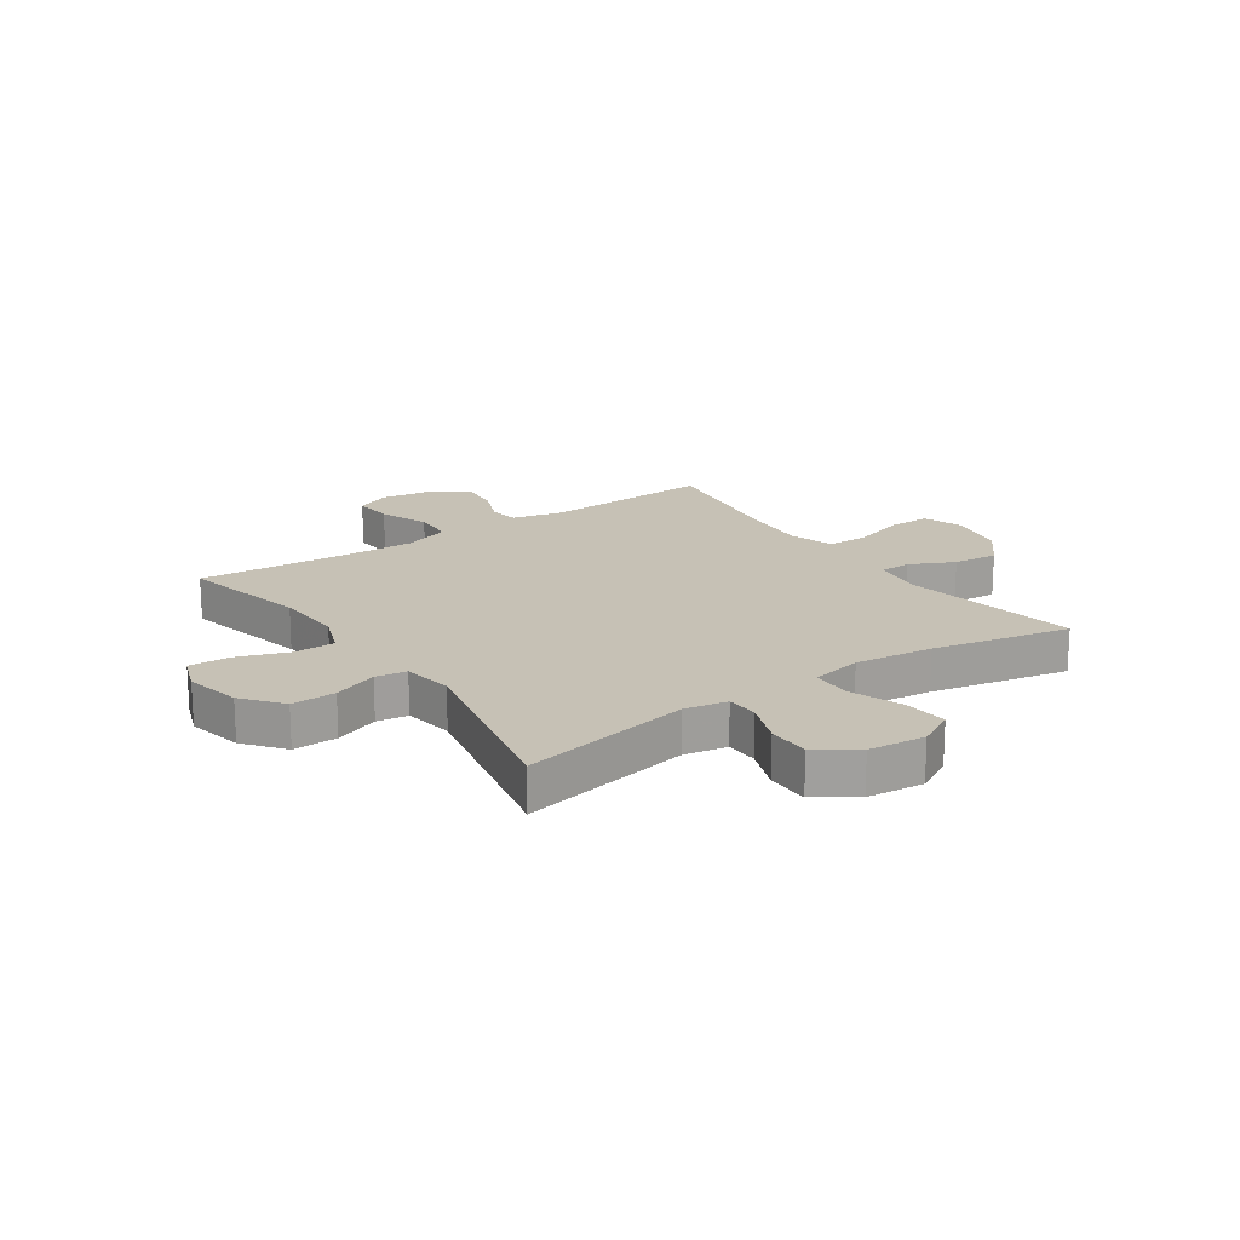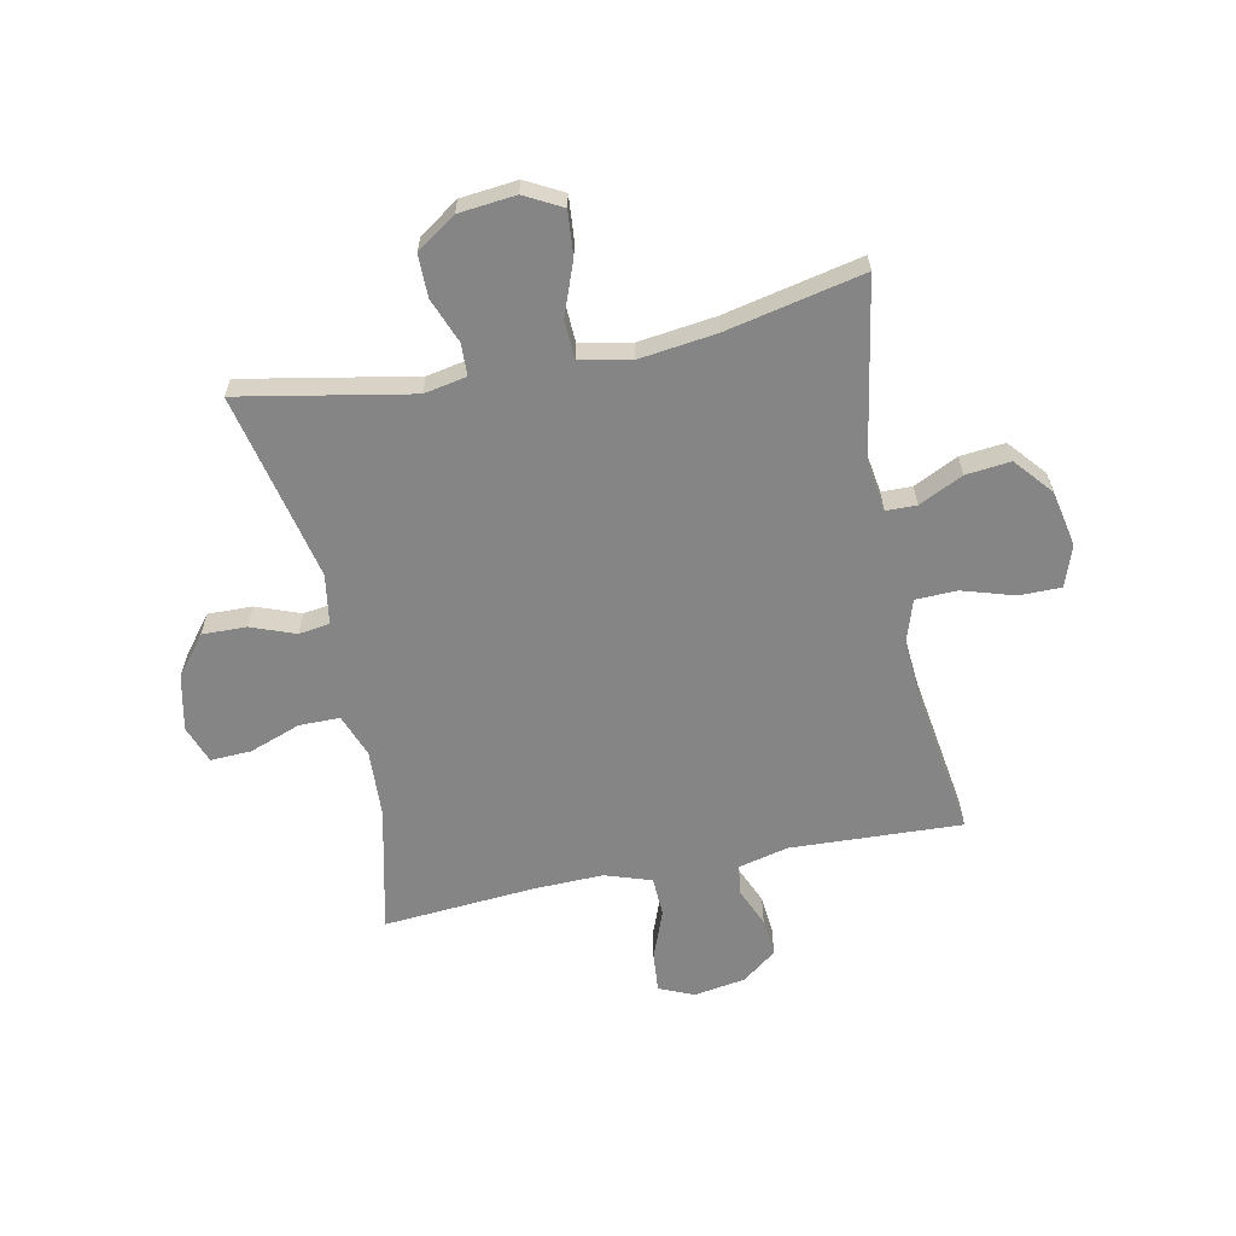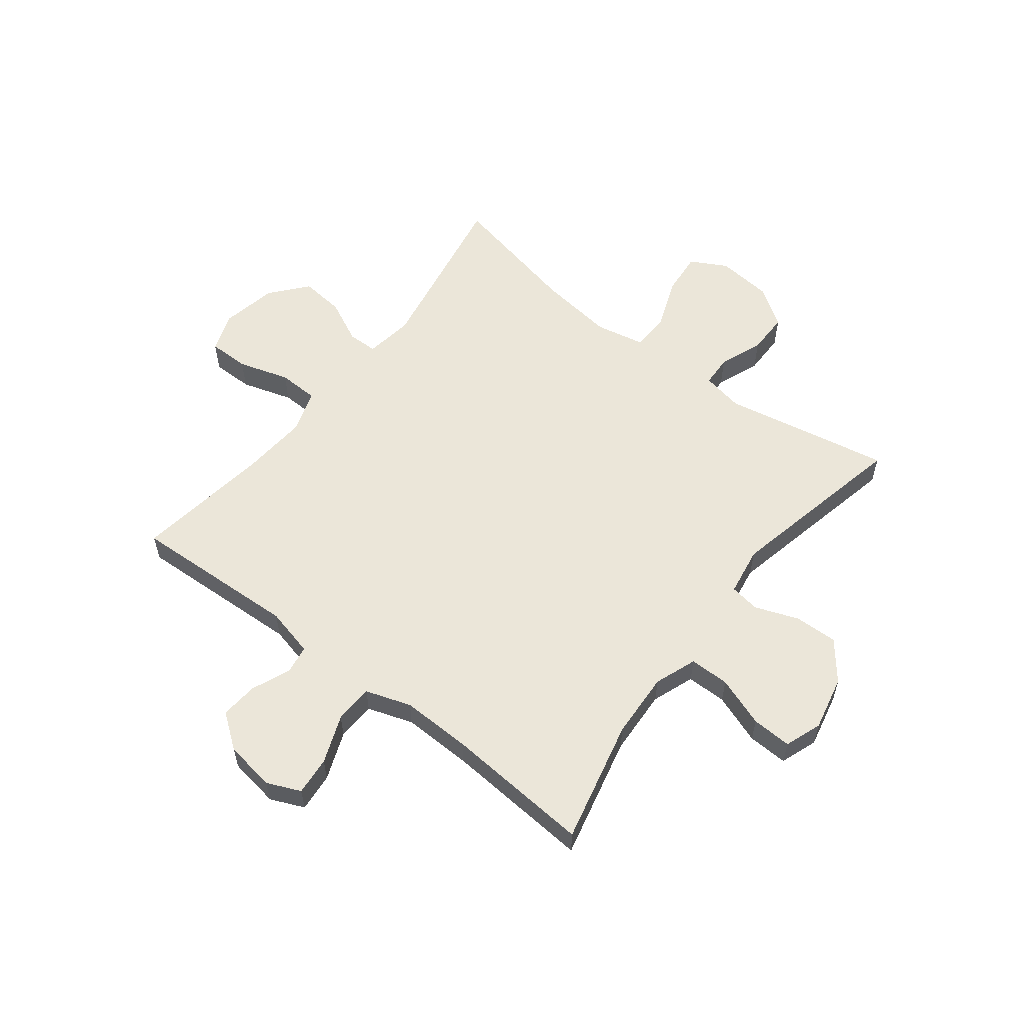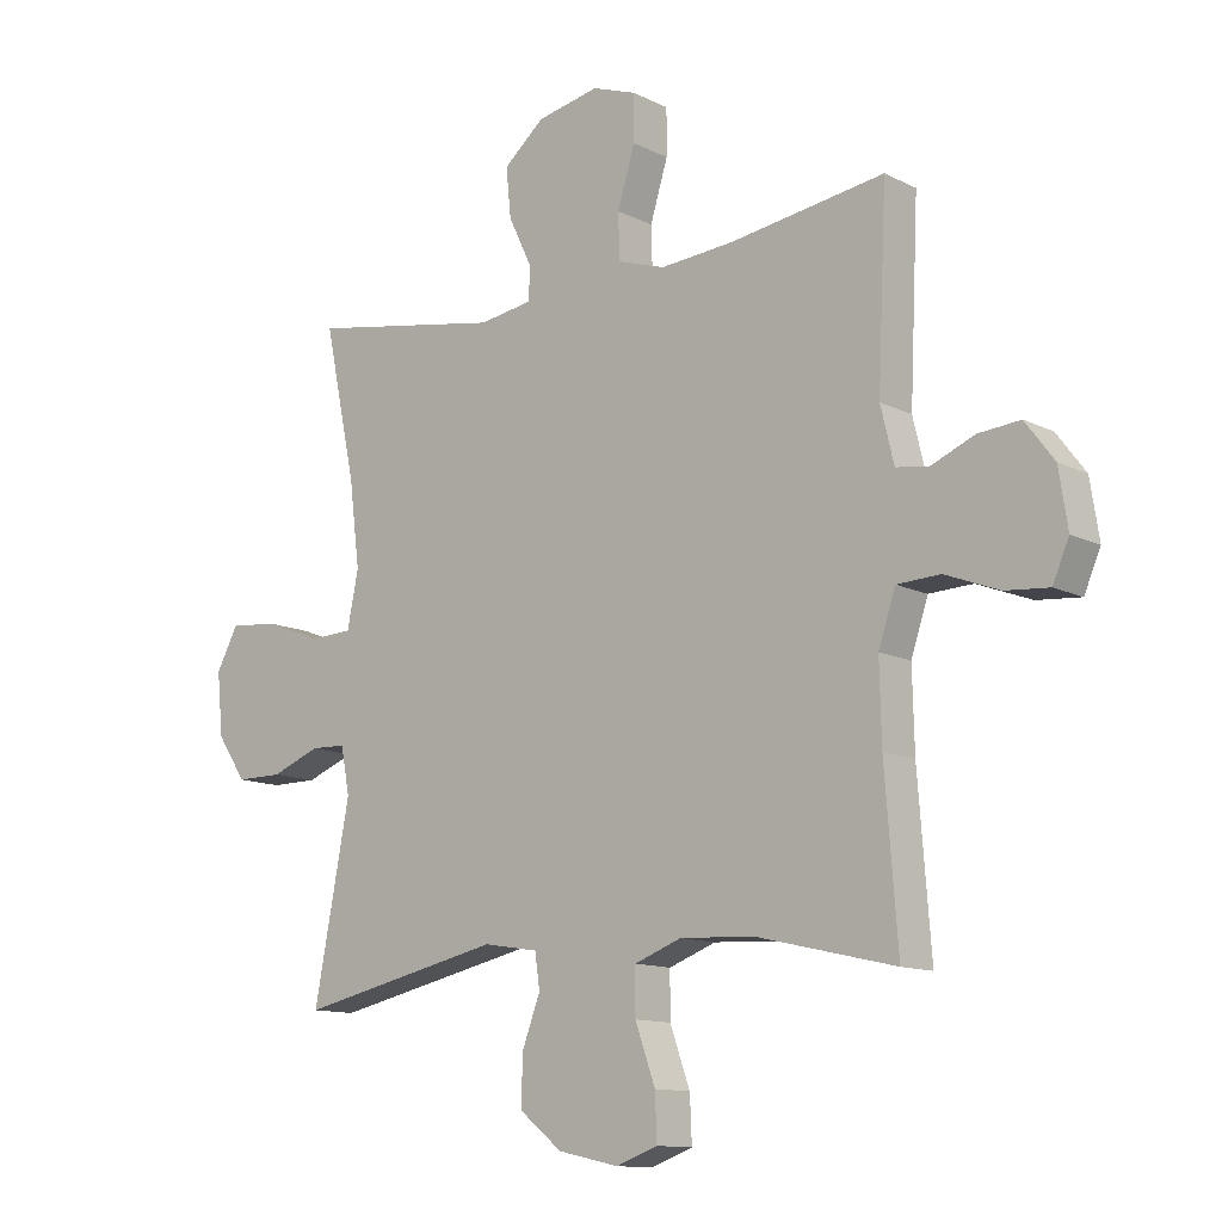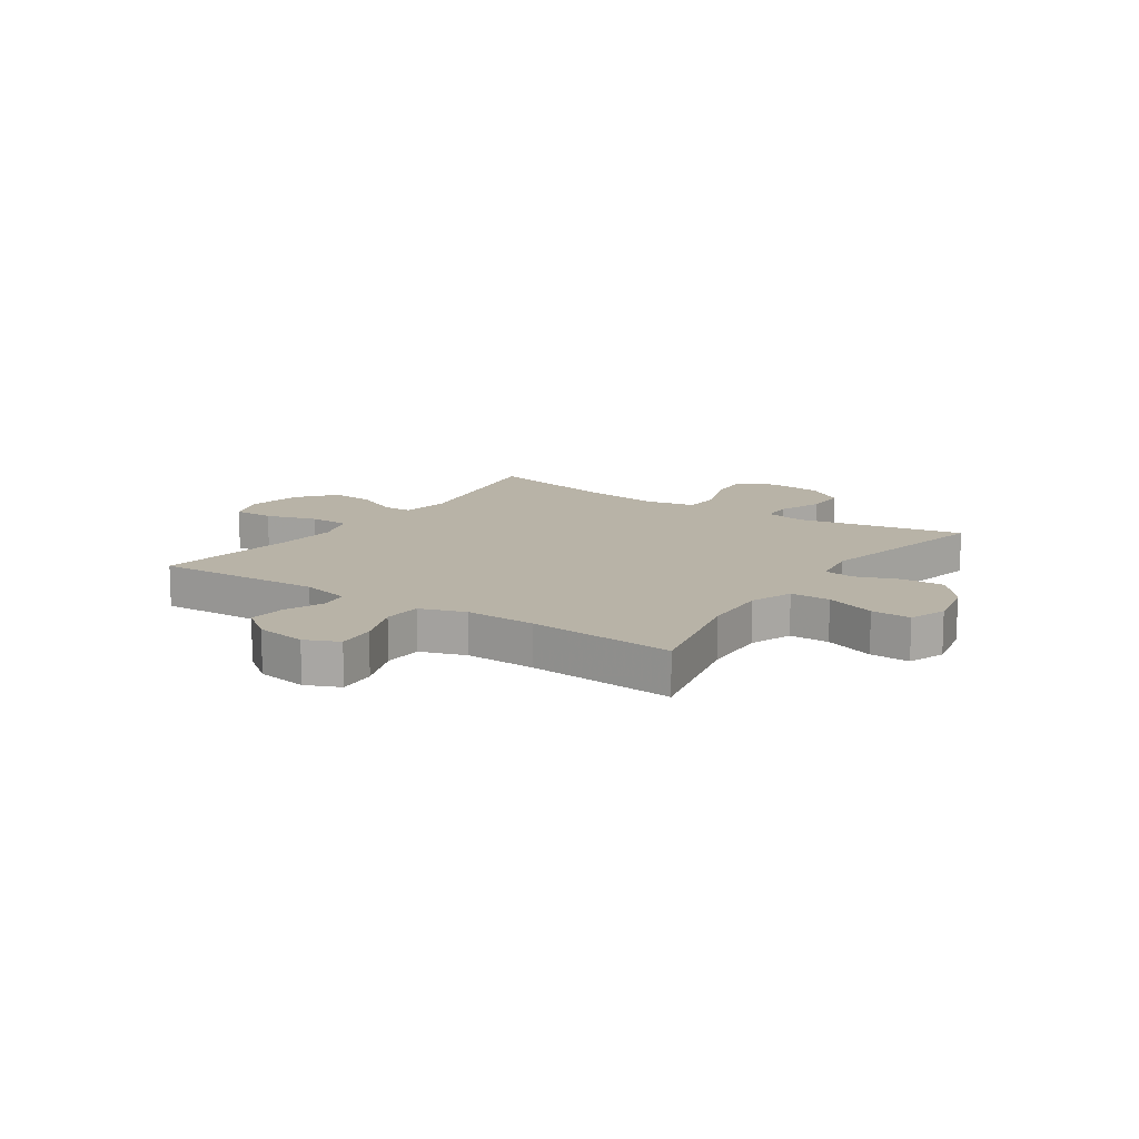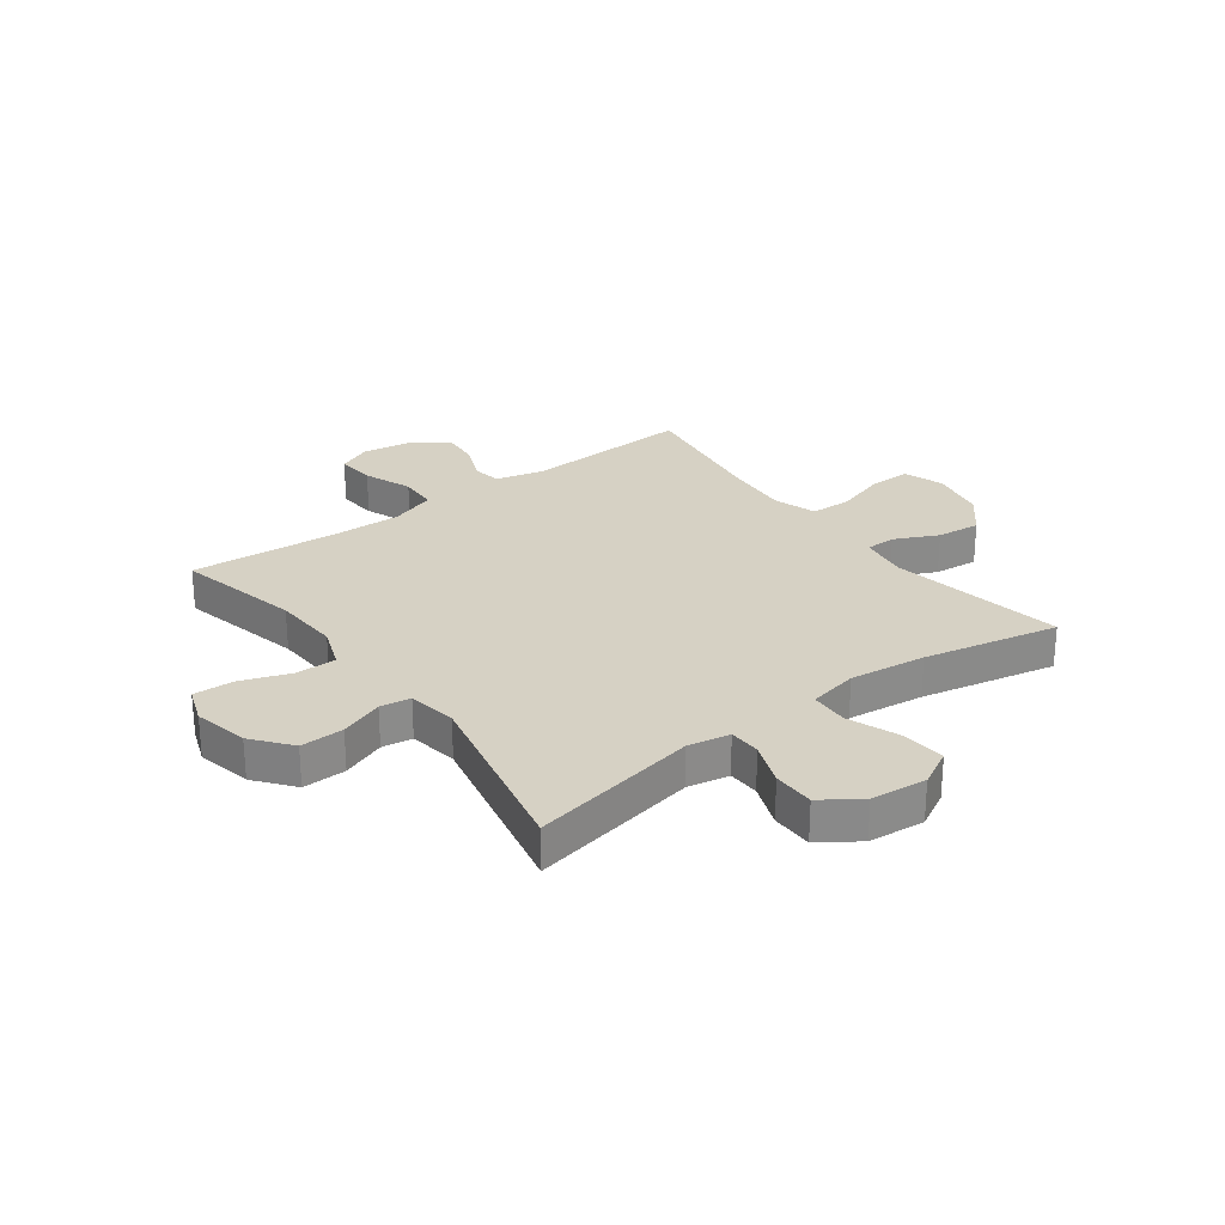
<metadata>
{"format":"obj","ext":"obj","renderer":"f3d","projection":"perspective","resolution":1024,"background":"white","views":[{"elev":18.7,"azim":-124.6,"up":"+Y"},{"elev":-61.8,"azim":-78.3,"up":"+Y"},{"elev":57.6,"azim":127.7,"up":"+Y"},{"elev":-12.1,"azim":40.5,"up":"+Z"},{"elev":12.9,"azim":124.1,"up":"+Y"},{"elev":27.0,"azim":-126.7,"up":"+Y"}]}
</metadata>
<code>
v 0.5 0.07 -0.5
v 0.28 0.07 -0.449
v 0.162 0.07 -0.443
v 0.087 0.07 -0.471
v 0.087 0.07 -0.542
v 0.119 0.07 -0.631
v 0.122 0.07 -0.702
v 0.056 0.07 -0.726
v -0.041 0.07 -0.705
v -0.109 0.07 -0.651
v -0.107 0.07 -0.574
v -0.078 0.07 -0.497
v -0.086 0.07 -0.443
v -0.173 0.07 -0.429
v -0.5 0.07 -0.5
v -0.443 0.07 -0.202
v -0.457 0.07 -0.128
v -0.513 0.07 -0.126
v -0.591 0.07 -0.156
v -0.665 0.07 -0.156
v -0.712 0.07 -0.087
v -0.722 0.07 0.012
v -0.687 0.07 0.077
v -0.61 0.07 0.07
v -0.518 0.07 0.035
v -0.45 0.07 0.038
v -0.432 0.07 0.126
v -0.449 0.07 0.261
v -0.5 0.07 0.5
v -0.19 0.07 0.445
v -0.104 0.07 0.458
v -0.103 0.07 0.511
v -0.14 0.07 0.588
v -0.148 0.07 0.666
v -0.083 0.07 0.721
v 0.016 0.07 0.741
v 0.087 0.07 0.716
v 0.087 0.07 0.643
v 0.059 0.07 0.552
v 0.061 0.07 0.48
v 0.137 0.07 0.455
v 0.254 0.07 0.464
v 0.5 0.07 0.5
v 0.486 0.07 0.202
v 0.507 0.07 0.115
v 0.558 0.07 0.107
v 0.627 0.07 0.136
v 0.694 0.07 0.142
v 0.74 0.07 0.081
v 0.754 0.07 -0.009
v 0.728 0.07 -0.069
v 0.659 0.07 -0.063
v 0.573 0.07 -0.03
v 0.504 0.07 -0.033
v 0.477 0.07 -0.114
v 0.48 0.07 -0.238
v 0.5 0 -0.5
v 0.28 0 -0.449
v 0.162 0 -0.443
v 0.087 0 -0.471
v 0.087 0 -0.542
v 0.119 0 -0.631
v 0.122 0 -0.702
v 0.056 0 -0.726
v -0.041 0 -0.705
v -0.109 0 -0.651
v -0.107 0 -0.574
v -0.078 0 -0.497
v -0.086 0 -0.443
v -0.173 0 -0.429
v -0.5 0 -0.5
v -0.443 0 -0.202
v -0.457 0 -0.128
v -0.513 0 -0.126
v -0.591 0 -0.156
v -0.665 0 -0.156
v -0.712 0 -0.087
v -0.722 0 0.012
v -0.687 0 0.077
v -0.61 0 0.07
v -0.518 0 0.035
v -0.45 0 0.038
v -0.432 0 0.126
v -0.449 0 0.261
v -0.5 0 0.5
v -0.19 0 0.445
v -0.104 0 0.458
v -0.103 0 0.511
v -0.14 0 0.588
v -0.148 0 0.666
v -0.083 0 0.721
v 0.016 0 0.741
v 0.087 0 0.716
v 0.087 0 0.643
v 0.059 0 0.552
v 0.061 0 0.48
v 0.137 0 0.455
v 0.254 0 0.464
v 0.5 0 0.5
v 0.486 0 0.202
v 0.507 0 0.115
v 0.558 0 0.107
v 0.627 0 0.136
v 0.694 0 0.142
v 0.74 0 0.081
v 0.754 0 -0.009
v 0.728 0 -0.069
v 0.659 0 -0.063
v 0.573 0 -0.03
v 0.504 0 -0.033
v 0.477 0 -0.114
v 0.48 0 -0.238
f 50 51 52 53
f 50 53 54
f 49 50 54
f 46 47 48 49
f 46 49 54
f 45 46 54
f 44 45 54 55
f 42 43 44
f 41 42 44 55
f 36 37 38 39
f 36 39 40
f 35 36 40
f 32 33 34 35
f 31 32 35 40
f 30 31 40 41
f 28 29 30
f 27 28 30 41
f 22 23 24 25
f 22 25 26
f 21 22 26
f 18 19 20 21
f 17 18 21 26
f 16 17 26 27
f 14 15 16
f 13 14 16 27
f 9 10 11 12
f 9 12 13
f 8 9 13
f 5 6 7 8
f 4 5 8 13
f 3 4 13 27
f 56 1 2
f 27 41 55 56
f 2 3 27 56
f 109 108 107 106
f 110 109 106
f 110 106 105
f 105 104 103 102
f 110 105 102
f 110 102 101
f 111 110 101 100
f 100 99 98
f 111 100 98 97
f 95 94 93 92
f 96 95 92
f 96 92 91
f 91 90 89 88
f 96 91 88 87
f 97 96 87 86
f 86 85 84
f 97 86 84 83
f 81 80 79 78
f 82 81 78
f 82 78 77
f 77 76 75 74
f 82 77 74 73
f 83 82 73 72
f 72 71 70
f 83 72 70 69
f 68 67 66 65
f 69 68 65
f 69 65 64
f 64 63 62 61
f 69 64 61 60
f 83 69 60 59
f 58 57 112
f 112 111 97 83
f 112 83 59 58
f 1 57 58 2
f 2 58 59 3
f 3 59 60 4
f 4 60 61 5
f 5 61 62 6
f 6 62 63 7
f 7 63 64 8
f 8 64 65 9
f 9 65 66 10
f 10 66 67 11
f 11 67 68 12
f 12 68 69 13
f 13 69 70 14
f 14 70 71 15
f 15 71 72 16
f 16 72 73 17
f 17 73 74 18
f 18 74 75 19
f 19 75 76 20
f 20 76 77 21
f 21 77 78 22
f 22 78 79 23
f 23 79 80 24
f 24 80 81 25
f 25 81 82 26
f 26 82 83 27
f 27 83 84 28
f 28 84 85 29
f 29 85 86 30
f 30 86 87 31
f 31 87 88 32
f 32 88 89 33
f 33 89 90 34
f 34 90 91 35
f 35 91 92 36
f 36 92 93 37
f 37 93 94 38
f 38 94 95 39
f 39 95 96 40
f 40 96 97 41
f 41 97 98 42
f 42 98 99 43
f 43 99 100 44
f 44 100 101 45
f 45 101 102 46
f 46 102 103 47
f 47 103 104 48
f 48 104 105 49
f 49 105 106 50
f 50 106 107 51
f 51 107 108 52
f 52 108 109 53
f 53 109 110 54
f 54 110 111 55
f 55 111 112 56
f 56 112 57 1

</code>
